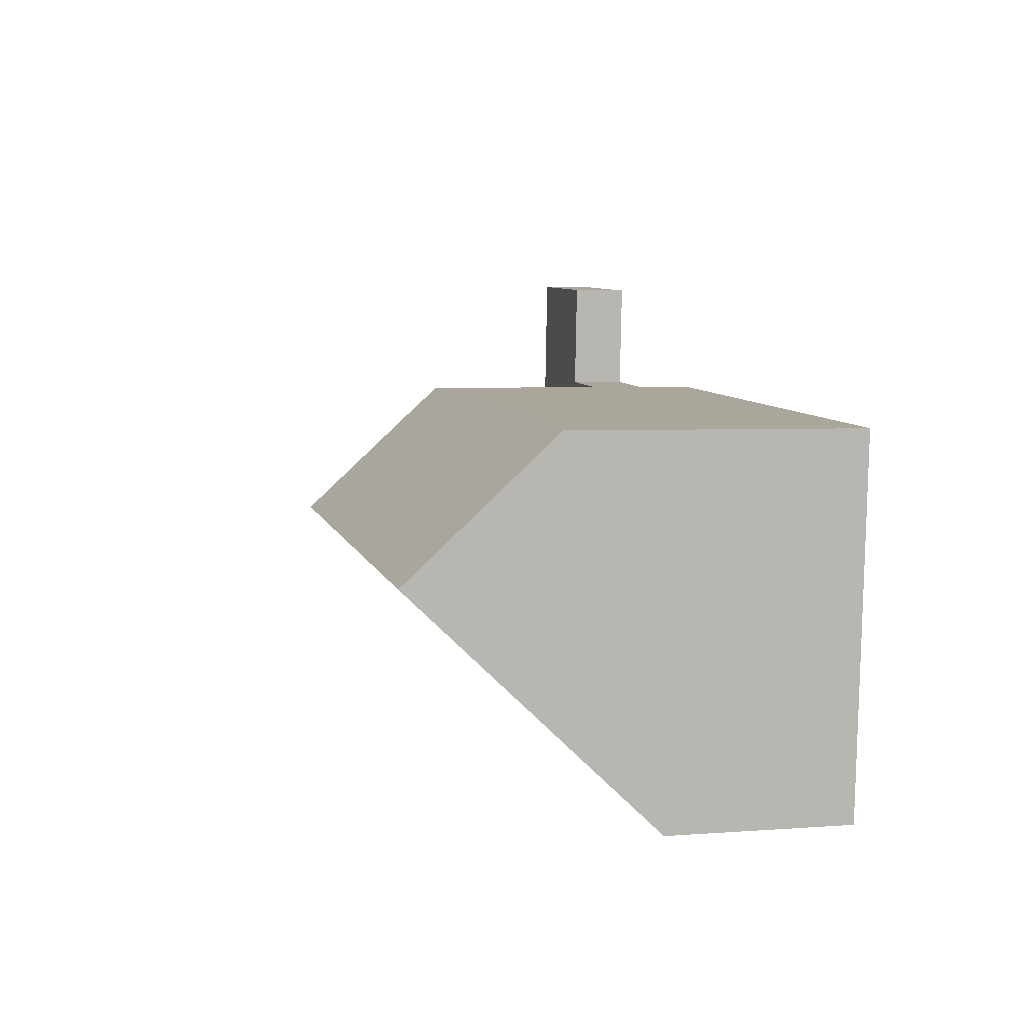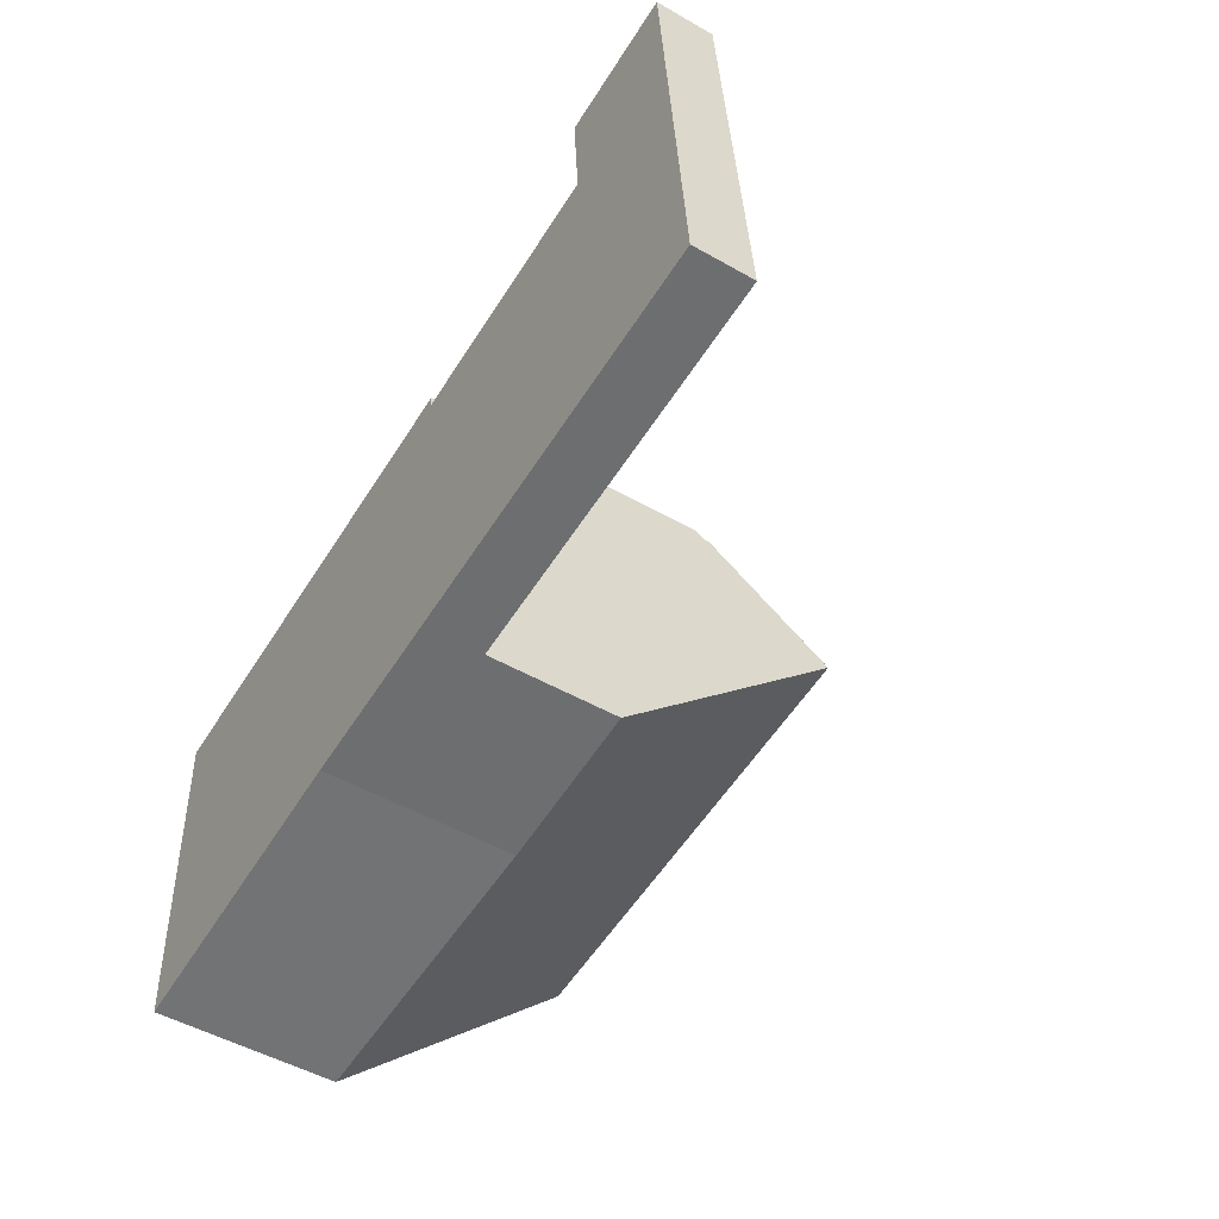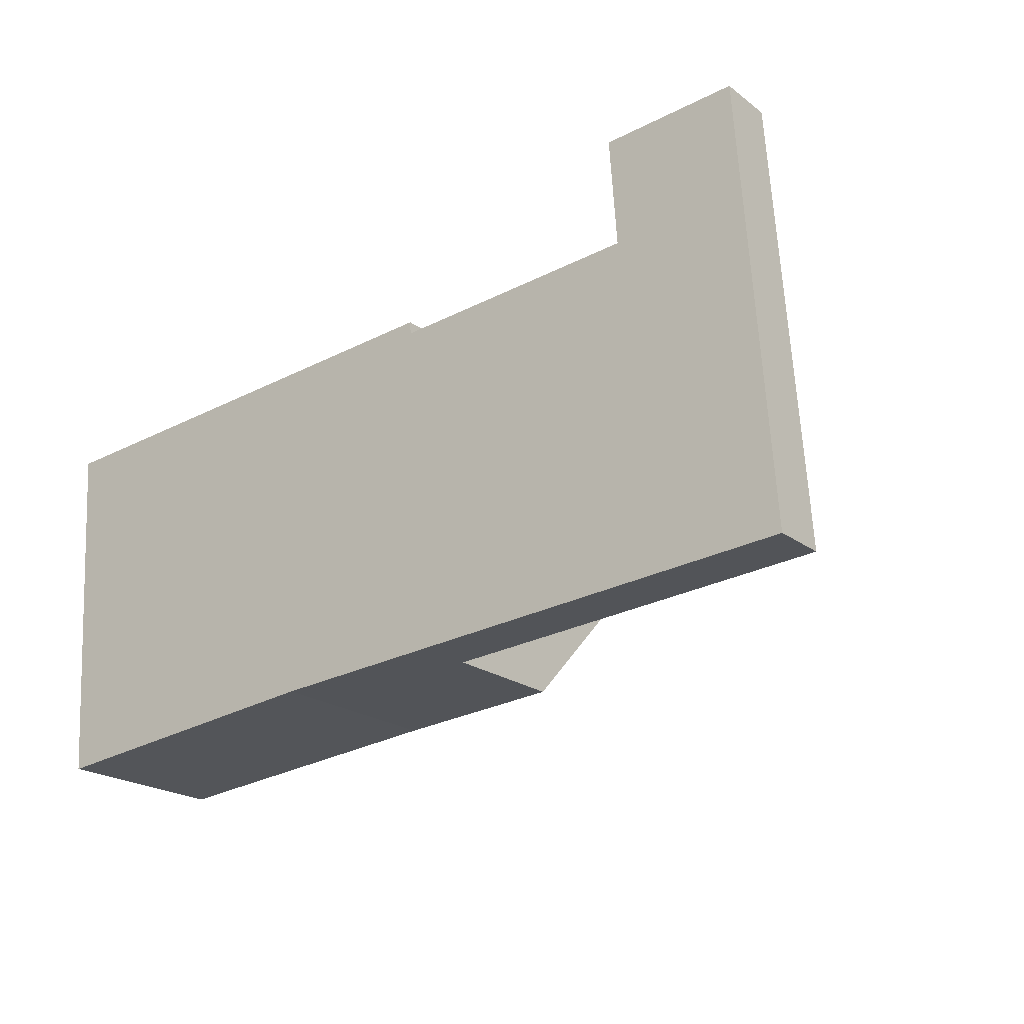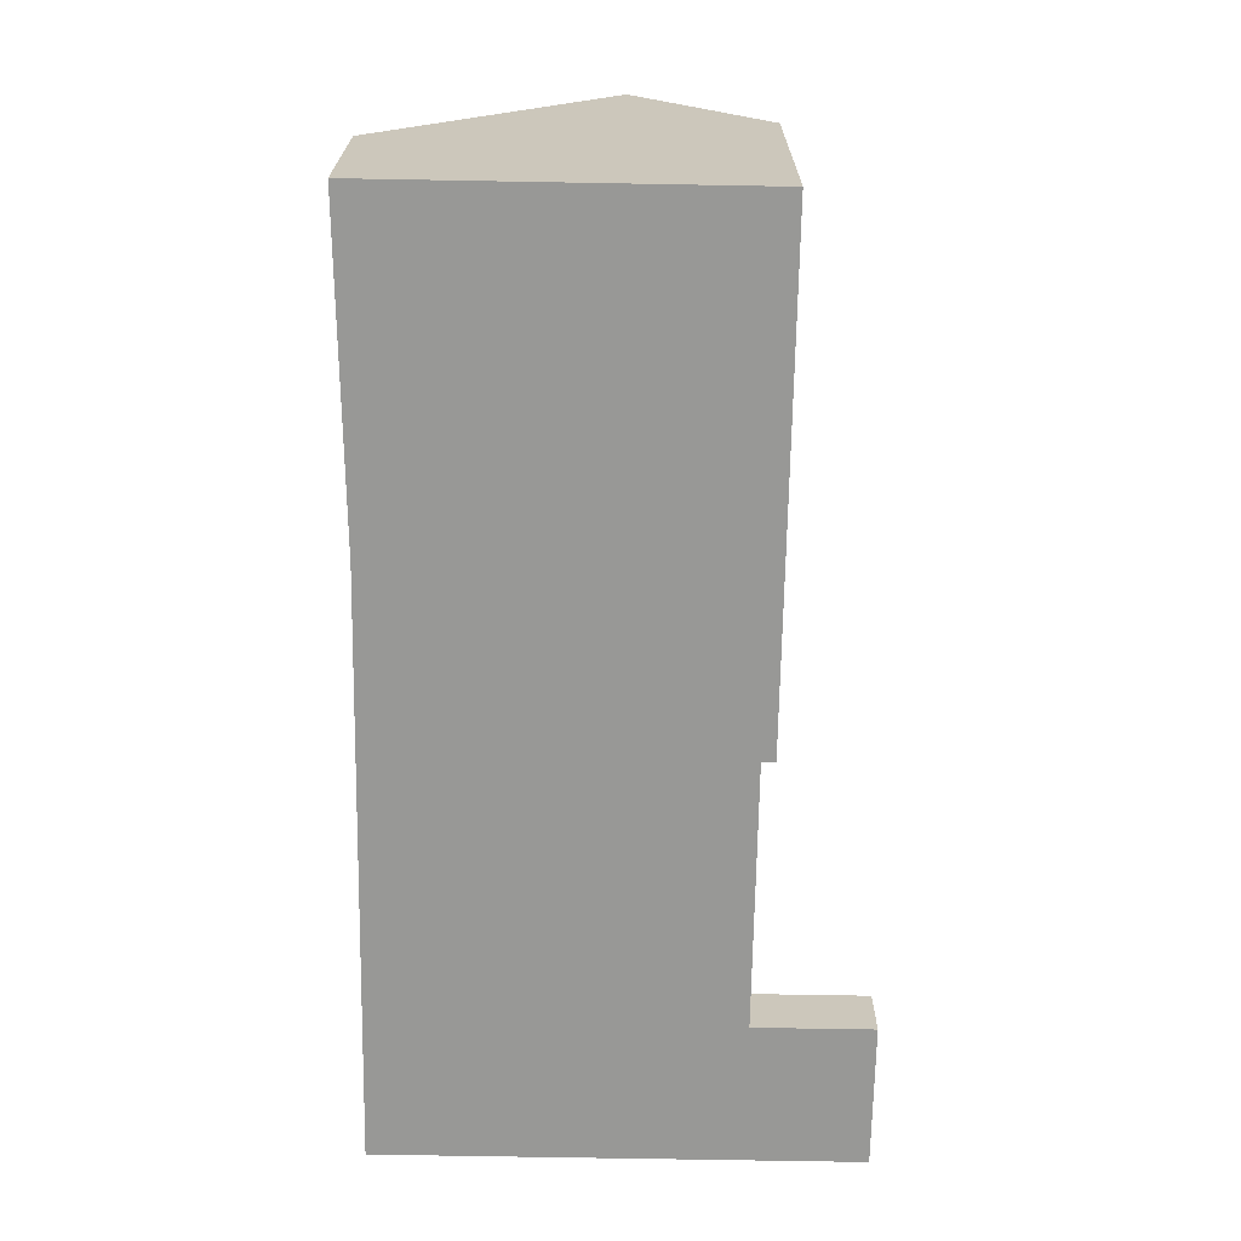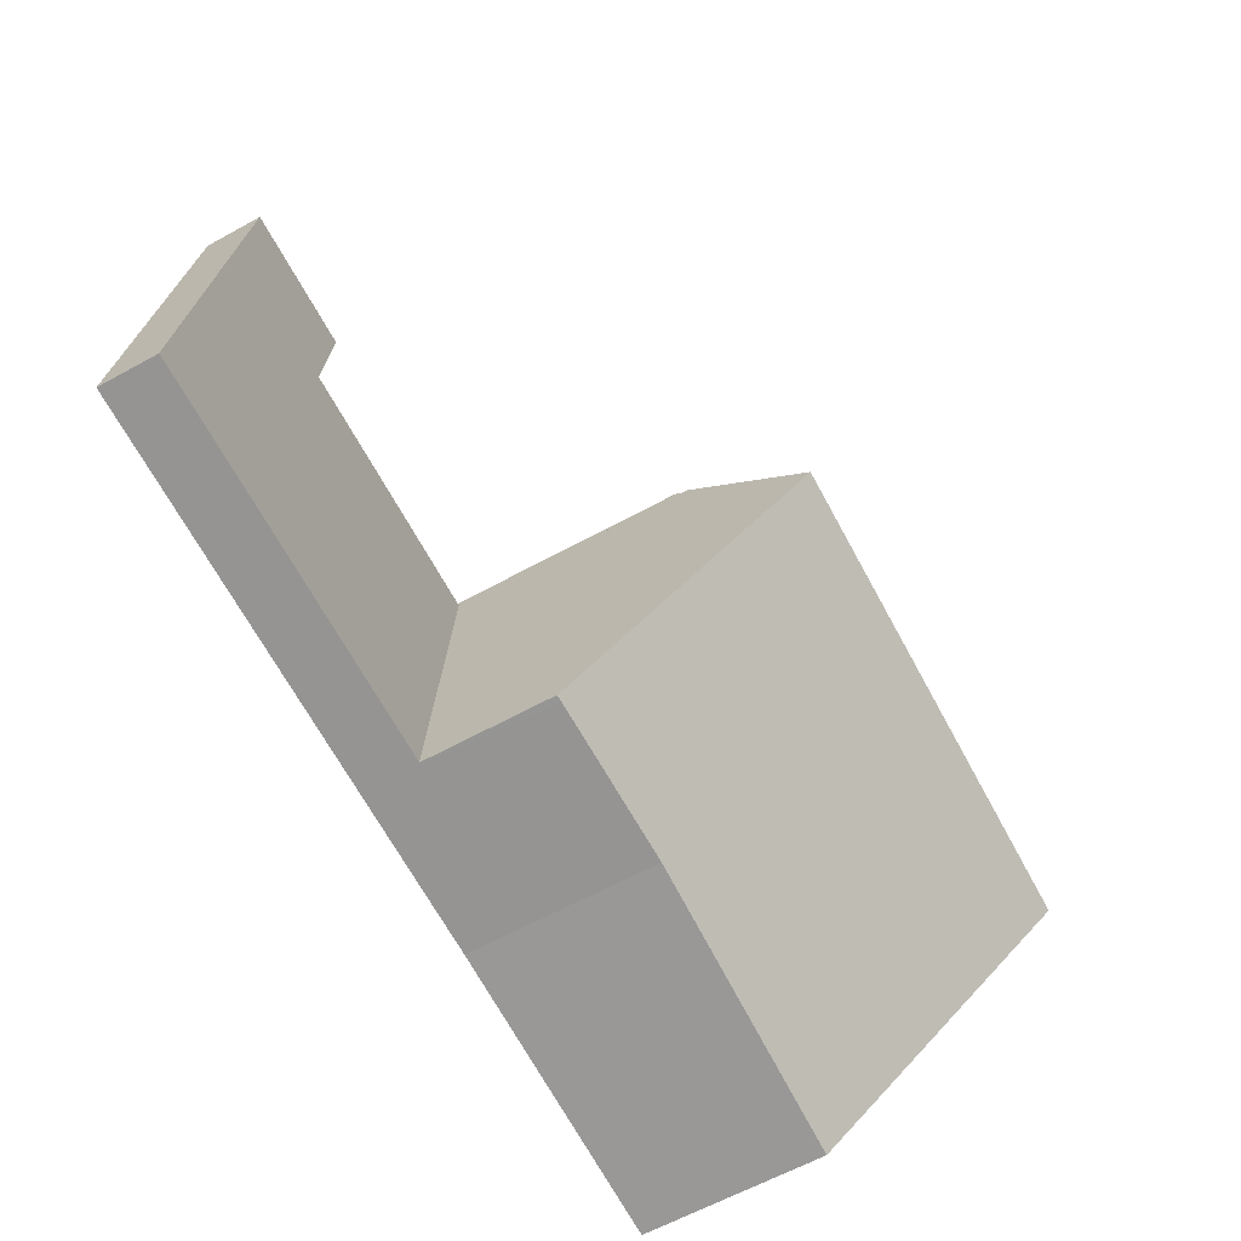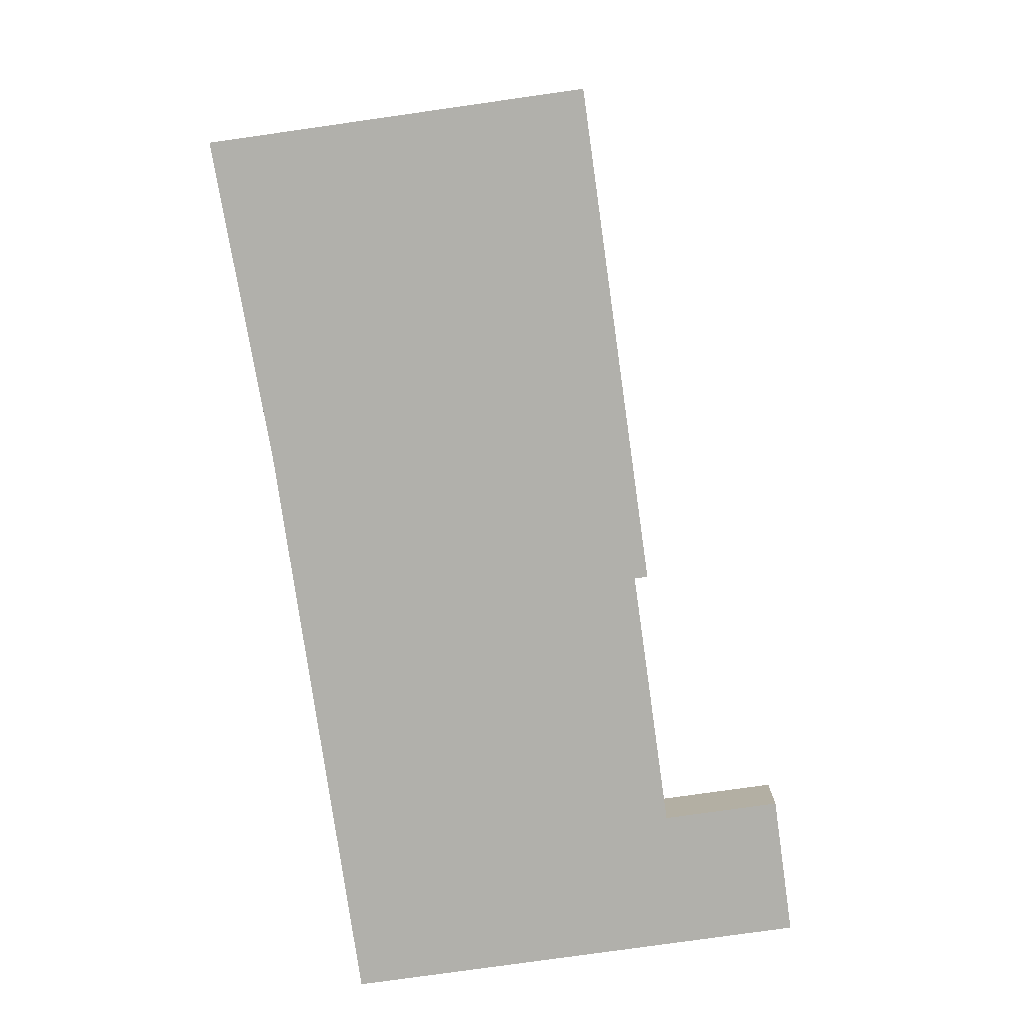
<metadata>
{"format":"obj","ext":"obj","renderer":"f3d","projection":"perspective","resolution":1024,"background":"white","views":[{"elev":3.9,"azim":-104.4,"up":"+Z"},{"elev":-50.6,"azim":58.1,"up":"+Z"},{"elev":-21.2,"azim":37.6,"up":"+Z"},{"elev":-68.5,"azim":-95.0,"up":"+Y"},{"elev":-64.0,"azim":118.8,"up":"+Z"},{"elev":-78.5,"azim":-85.9,"up":"+Y"}]}
</metadata>
<code>
v  0.203 9.34 -2.936
v  10.69 6.648 0.457
v  10.86 9.34 -2.077
v  10.64 6.647 0.454
v  10.62 6.347 0.736
v  0 6.22 3.809e-16
v  0.24 8.773 -3.47
v  7.411 4.155 -7.262
v  0.551 4.006 -7.956
v  11.04 4.111 -7.011
v  11.2 4.109 -6.999
v  10.64 -2.78e-17 0.454
v  10.62 -4.507e-17 0.736
v  10.69 -2.798e-17 0.457
v  11.2 4.286e-16 -6.999
v  10.86 1.272e-16 -2.077
v  0 0 0
v  7.411 4.447e-16 -7.262
v  11.04 4.293e-16 -7.011
v  0.551 4.872e-16 -7.956
v  0.24 2.125e-16 -3.47
v  0.203 1.798e-16 -2.936
v  19.6 1.27 -3.47
v  16.1 1.27 3.323
v  19.11 1.27 3.532
v  16.27 1.27 0.844
v  10.69 1.27 0.457
v  19.8 1.27 -6.404
v  10.86 1.27 -2.077
v  11.2 1.27 -6.999
v  16.27 -5.168e-17 0.844
v  16.1 -2.035e-16 3.323
v  19.11 -2.163e-16 3.532
v  19.6 2.125e-16 -3.47
v  19.8 3.921e-16 -6.404
g defaultobject
f 1 2 3
f 2 1 4
f 4 1 5
f 5 1 6
f 7 8 9
f 10 3 11
f 3 10 8
f 3 8 7
f 3 7 1
f 5 12 4
f 12 5 13
f 2 11 3
f 11 2 14
f 11 14 15
f 15 14 16
f 4 14 2
f 14 4 12
f 6 13 5
f 13 6 17
f 15 10 11
f 10 15 8
f 8 15 18
f 18 15 19
f 18 9 8
f 9 18 20
f 20 7 9
f 7 20 1
f 1 20 6
f 6 20 21
f 6 21 22
f 6 22 17
f 14 12 16
f 18 21 20
f 21 18 19
f 21 19 22
f 22 19 17
f 17 19 15
f 17 15 16
f 17 16 12
f 17 12 13
f 23 24 25
f 24 23 26
f 26 23 27
f 27 23 28
f 27 28 29
f 29 28 30
f 14 26 27
f 26 14 31
f 32 25 24
f 25 32 33
f 31 24 26
f 24 31 32
f 29 14 27
f 14 29 16
f 16 29 30
f 16 30 15
f 33 23 25
f 23 33 34
f 23 34 28
f 28 34 35
f 35 30 28
f 30 35 15
f 32 34 33
f 34 32 31
f 34 31 14
f 34 14 35
f 35 14 16
f 35 16 15

</code>
